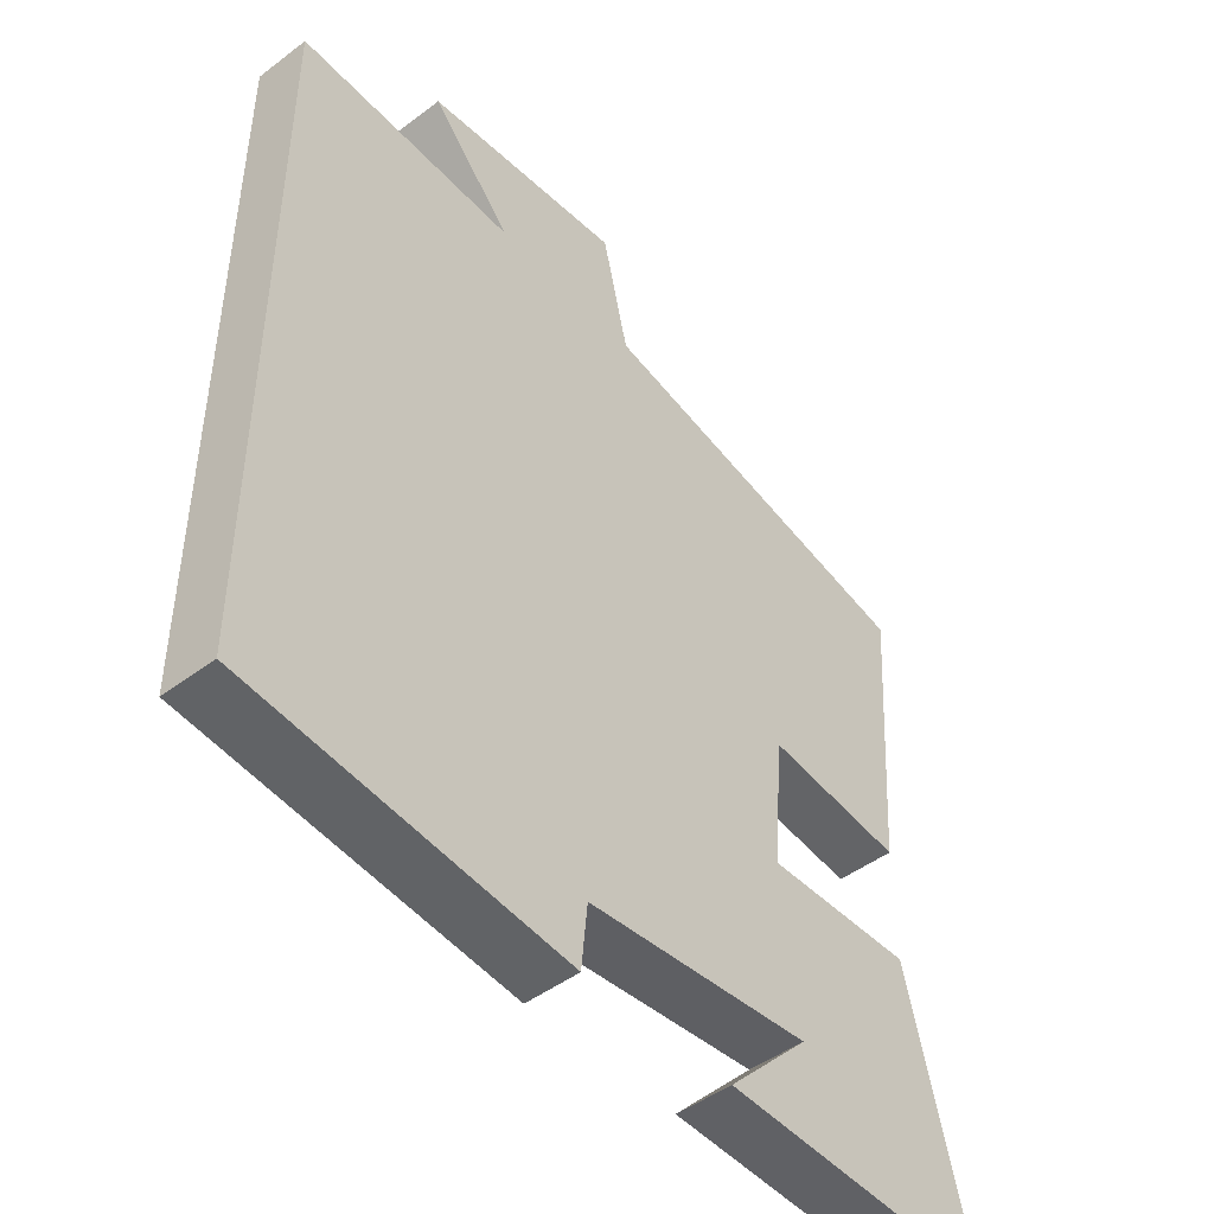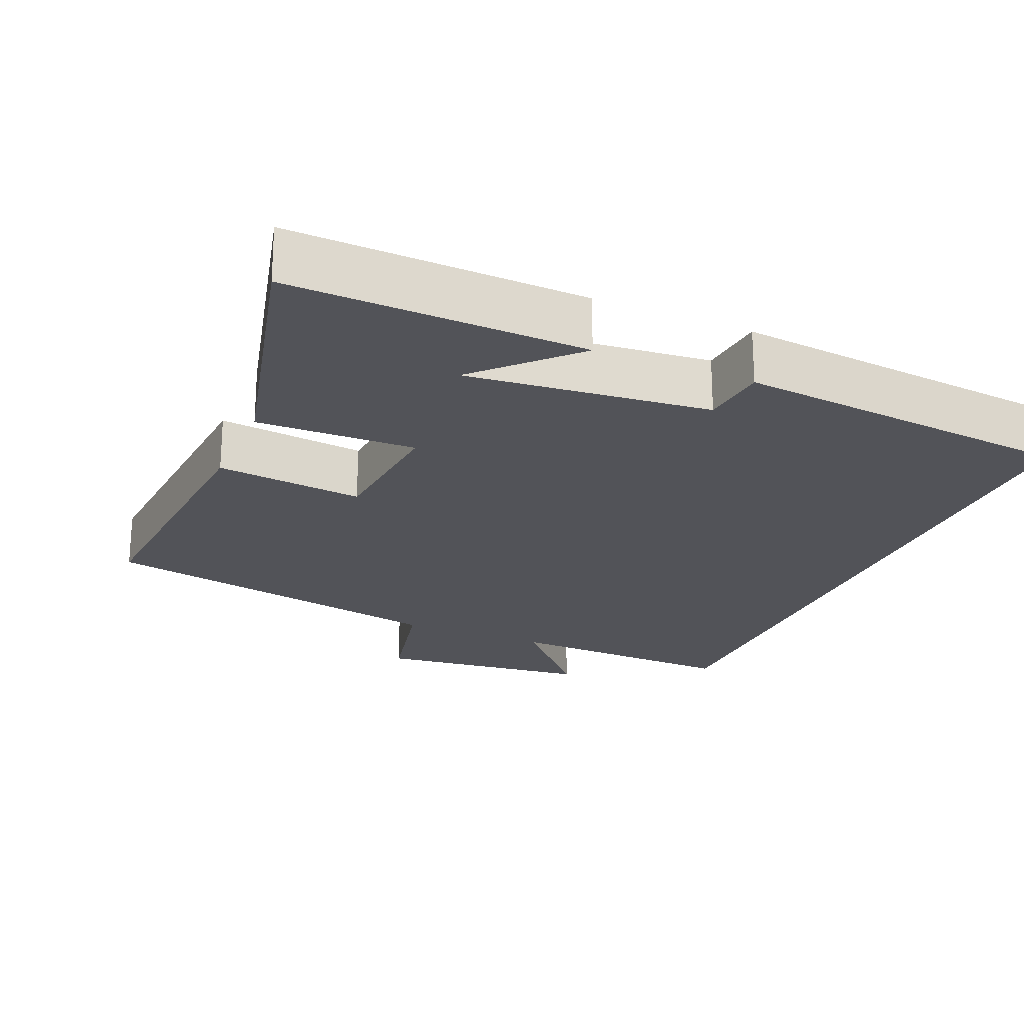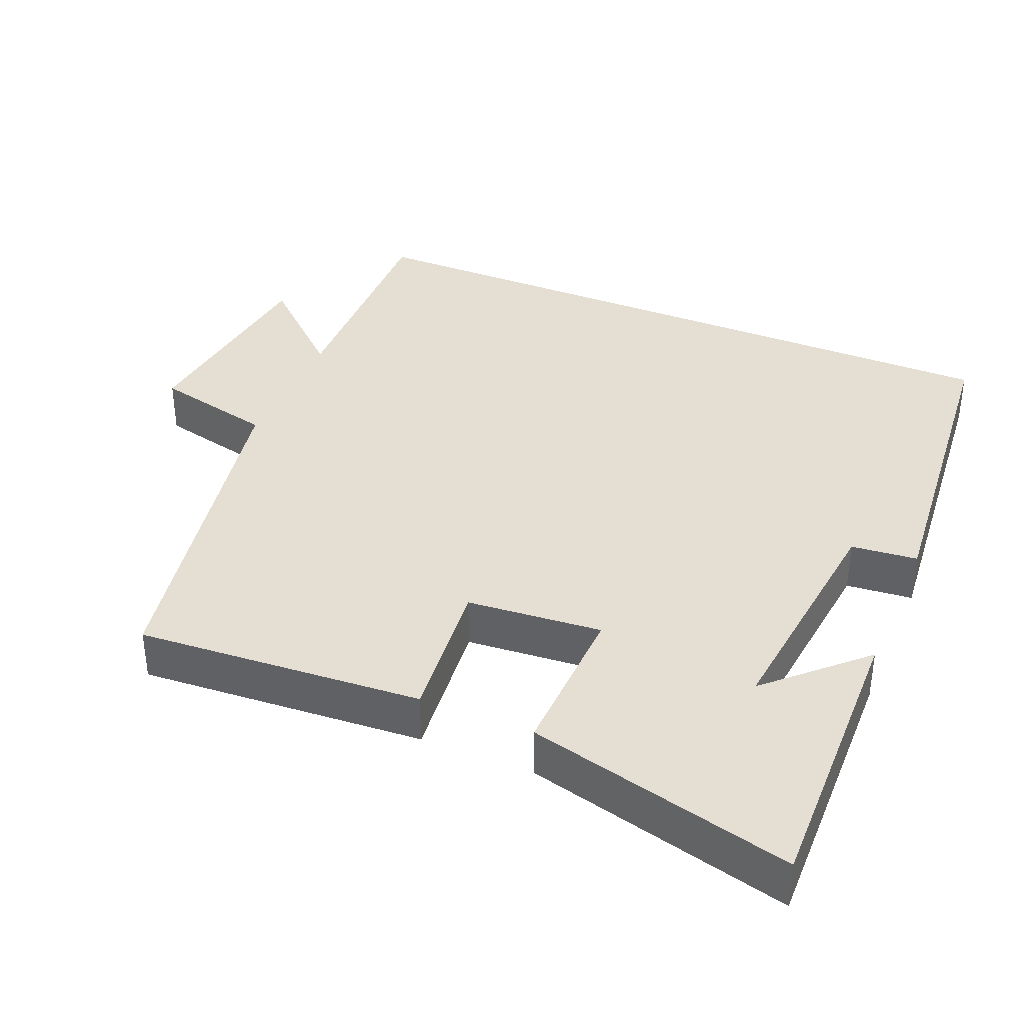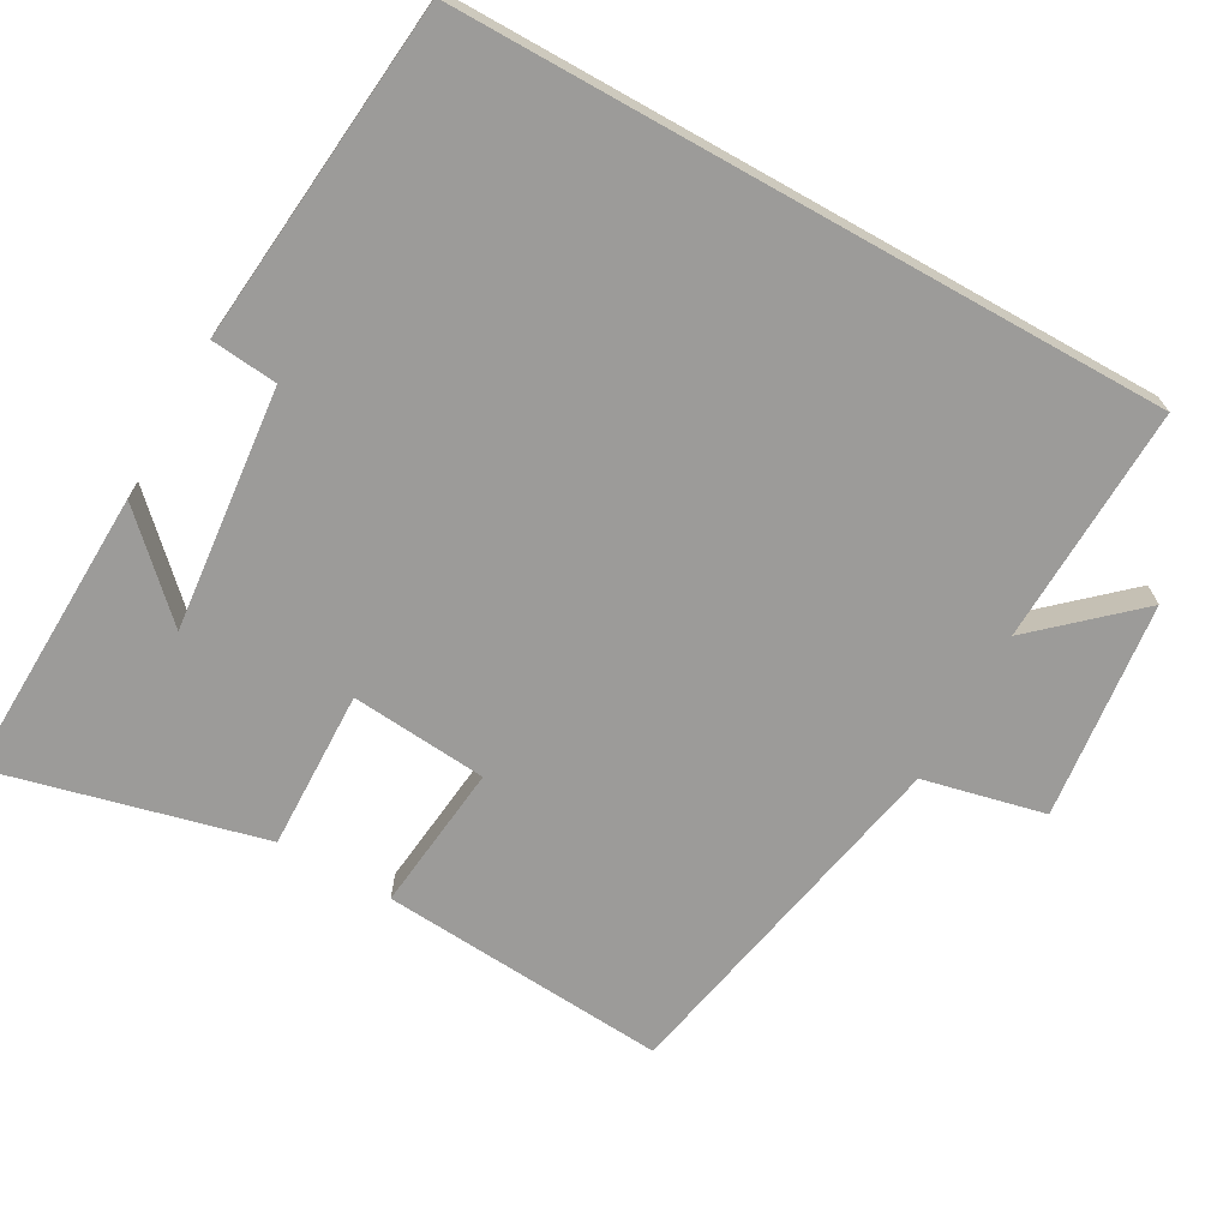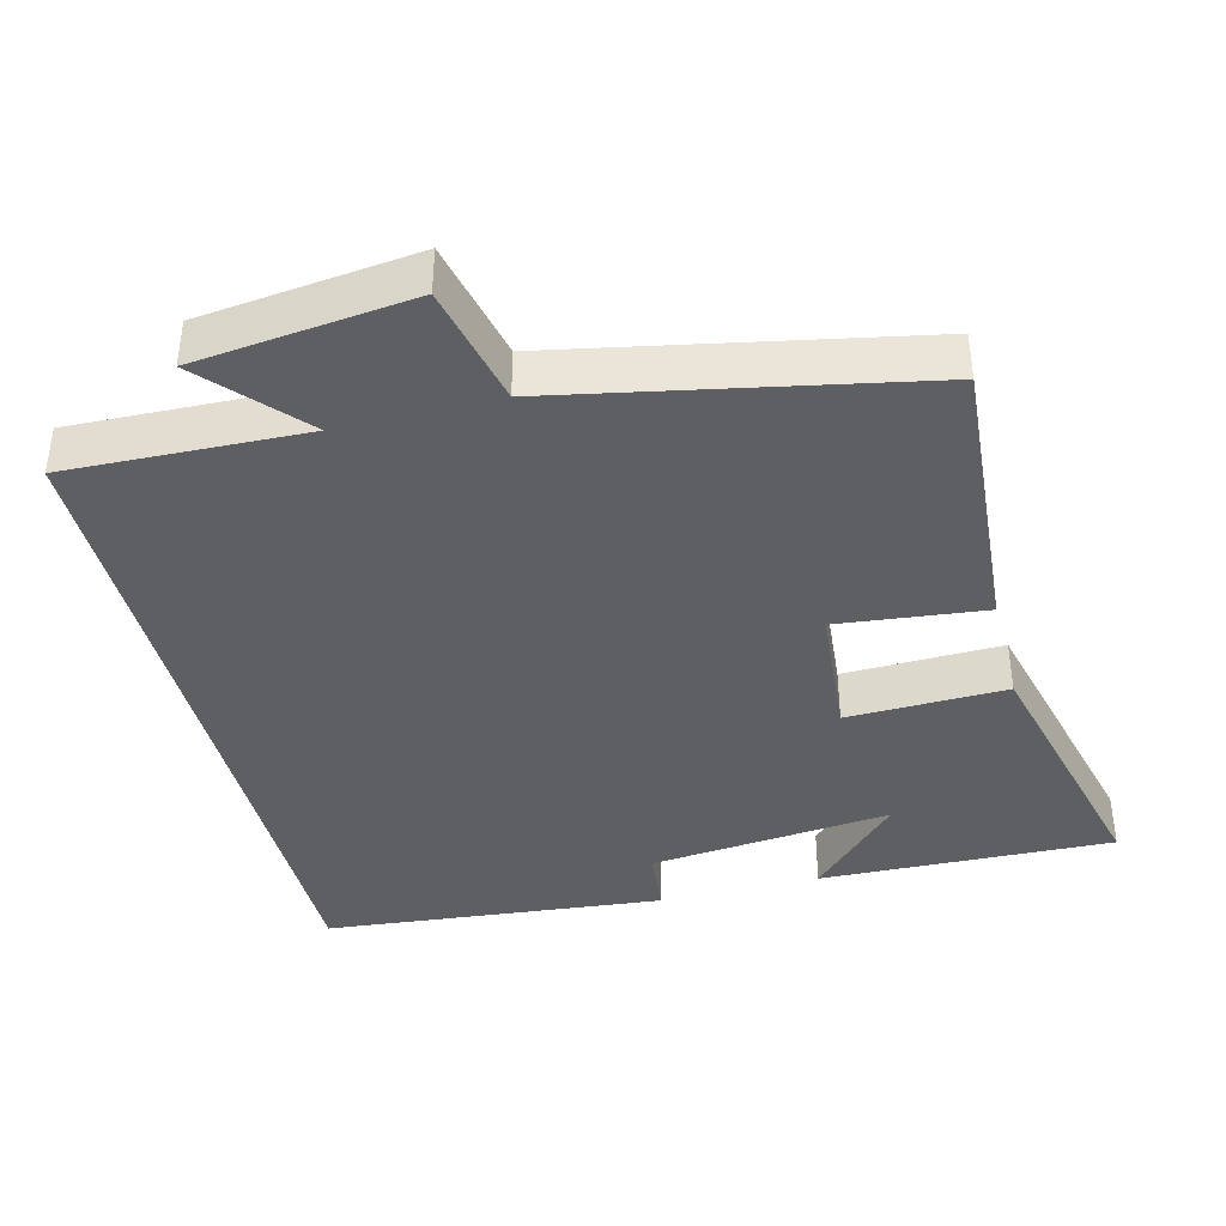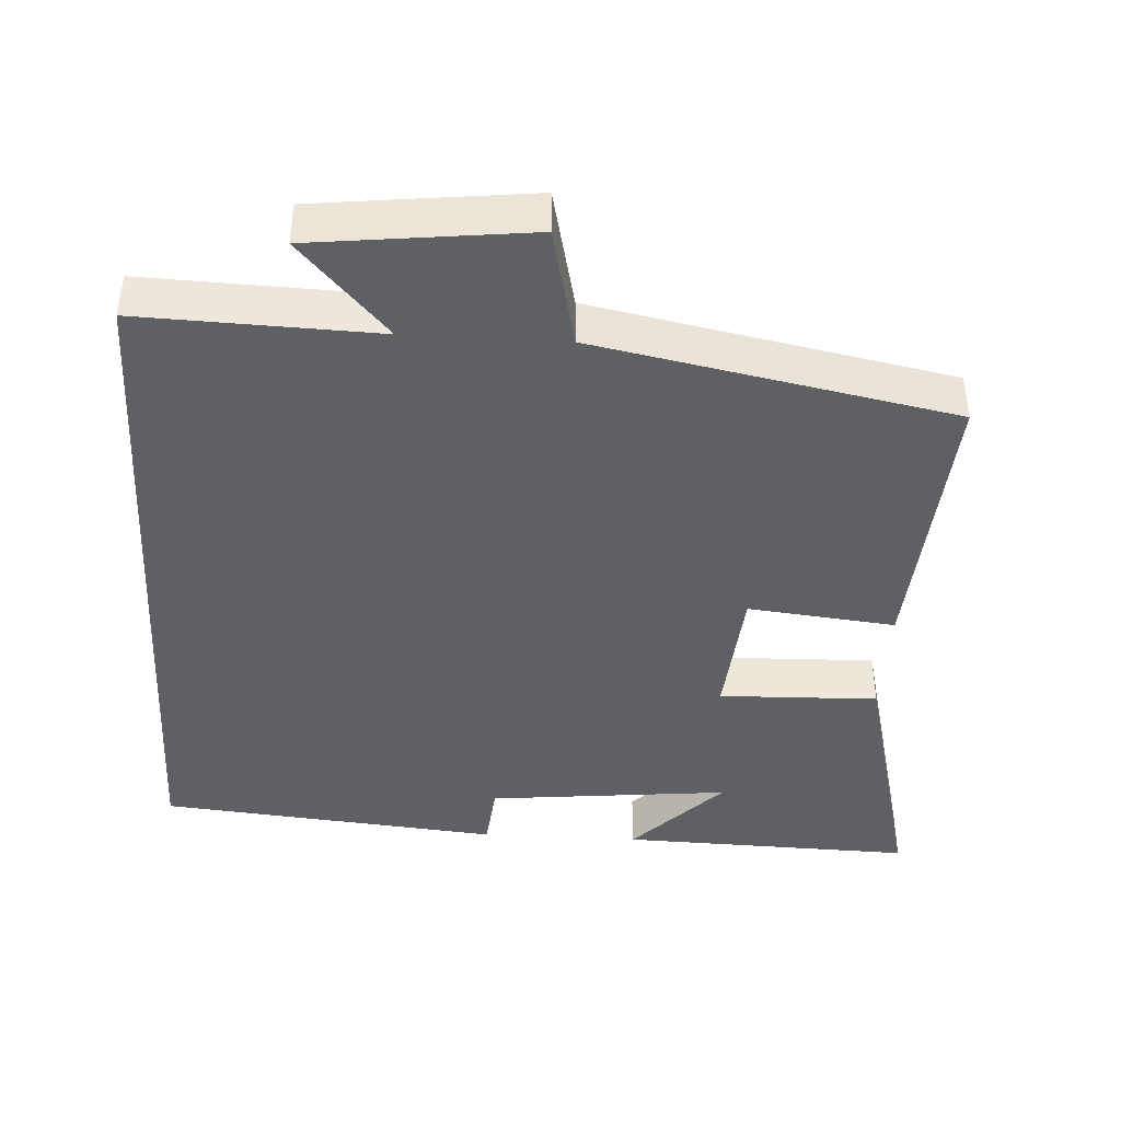
<metadata>
{"format":"obj","ext":"obj","renderer":"f3d","projection":"perspective","resolution":1024,"background":"white","views":[{"elev":-47.0,"azim":-49.4,"up":"+Z"},{"elev":-22.6,"azim":156.8,"up":"+Y"},{"elev":37.0,"azim":113.0,"up":"+Y"},{"elev":-69.8,"azim":-119.3,"up":"+Y"},{"elev":-39.7,"azim":14.2,"up":"+Y"},{"elev":-42.3,"azim":-3.3,"up":"+Y"}]}
</metadata>
<code>
v -0.5 0.07 0.511
v -0.175 0.07 0.5
v -0.295 0.07 0.632
v 0.001 0.07 0.666
v 0.039 0.07 0.5
v 0.528 0.07 0.404
v 0.5 0.07 0.012
v 0.298 0.07 0.034
v 0.282 0.07 -0.152
v 0.5 0.07 -0.146
v 0.591 0.07 -0.512
v 0.188 0.07 -0.5
v 0.309 0.07 -0.375
v -0.023 0.07 -0.409
v -0.032 0.07 -0.5
v -0.5 0.07 -0.455
v -0.5 0 0.511
v -0.175 0 0.5
v -0.295 0 0.632
v 0.001 0 0.666
v 0.039 0 0.5
v 0.528 0 0.404
v 0.5 0 0.012
v 0.298 0 0.034
v 0.282 0 -0.152
v 0.5 0 -0.146
v 0.591 0 -0.512
v 0.188 0 -0.5
v 0.309 0 -0.375
v -0.023 0 -0.409
v -0.032 0 -0.5
v -0.5 0 -0.455
f 16 1 2
f 15 16 2
f 14 15 2
f 13 14 2
f 11 12 13
f 9 10 11 13
f 9 13 2
f 8 9 2
f 7 8 2
f 6 7 2
f 5 6 2
f 2 3 4 5
f 18 17 32
f 18 32 31
f 18 31 30
f 18 30 29
f 29 28 27
f 29 27 26 25
f 18 29 25
f 18 25 24
f 18 24 23
f 18 23 22
f 18 22 21
f 21 20 19 18
f 1 17 18 2
f 2 18 19 3
f 3 19 20 4
f 4 20 21 5
f 5 21 22 6
f 6 22 23 7
f 7 23 24 8
f 8 24 25 9
f 9 25 26 10
f 10 26 27 11
f 11 27 28 12
f 12 28 29 13
f 13 29 30 14
f 14 30 31 15
f 15 31 32 16
f 16 32 17 1

</code>
